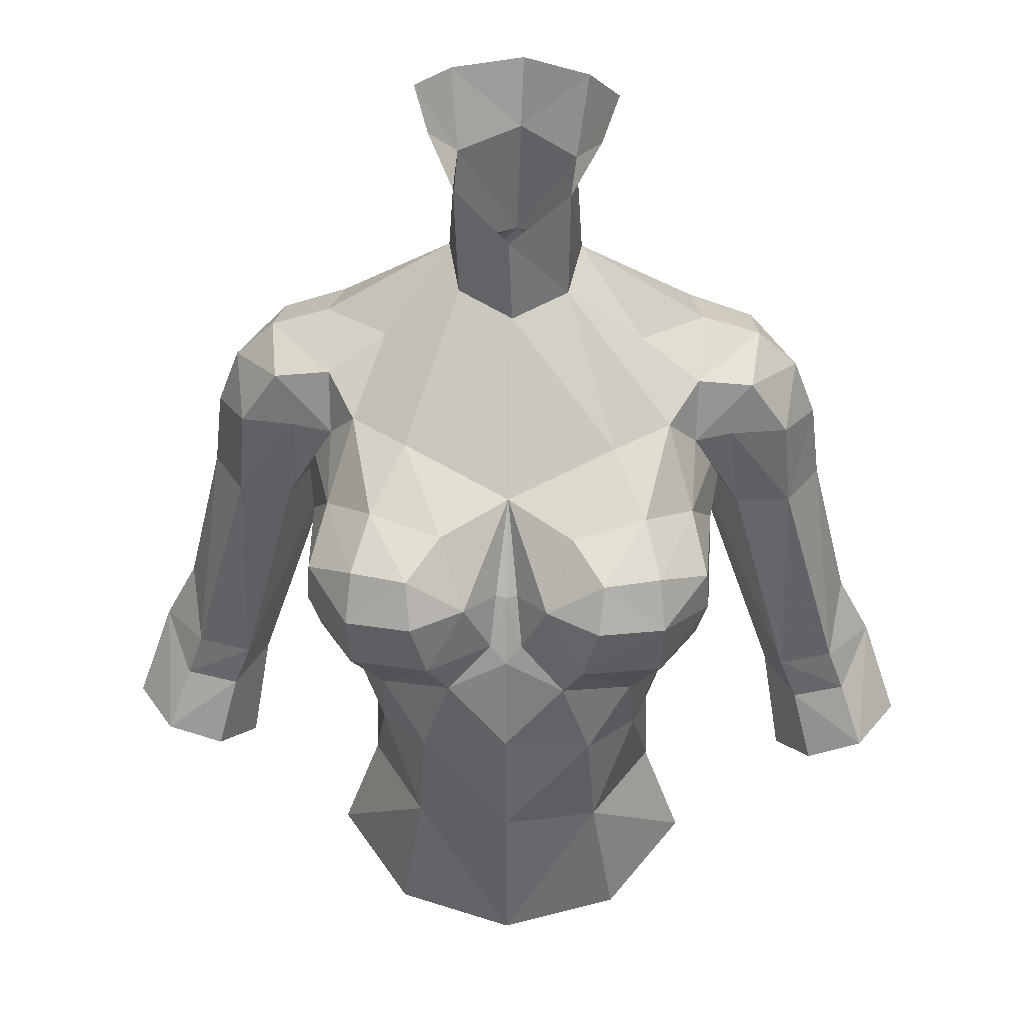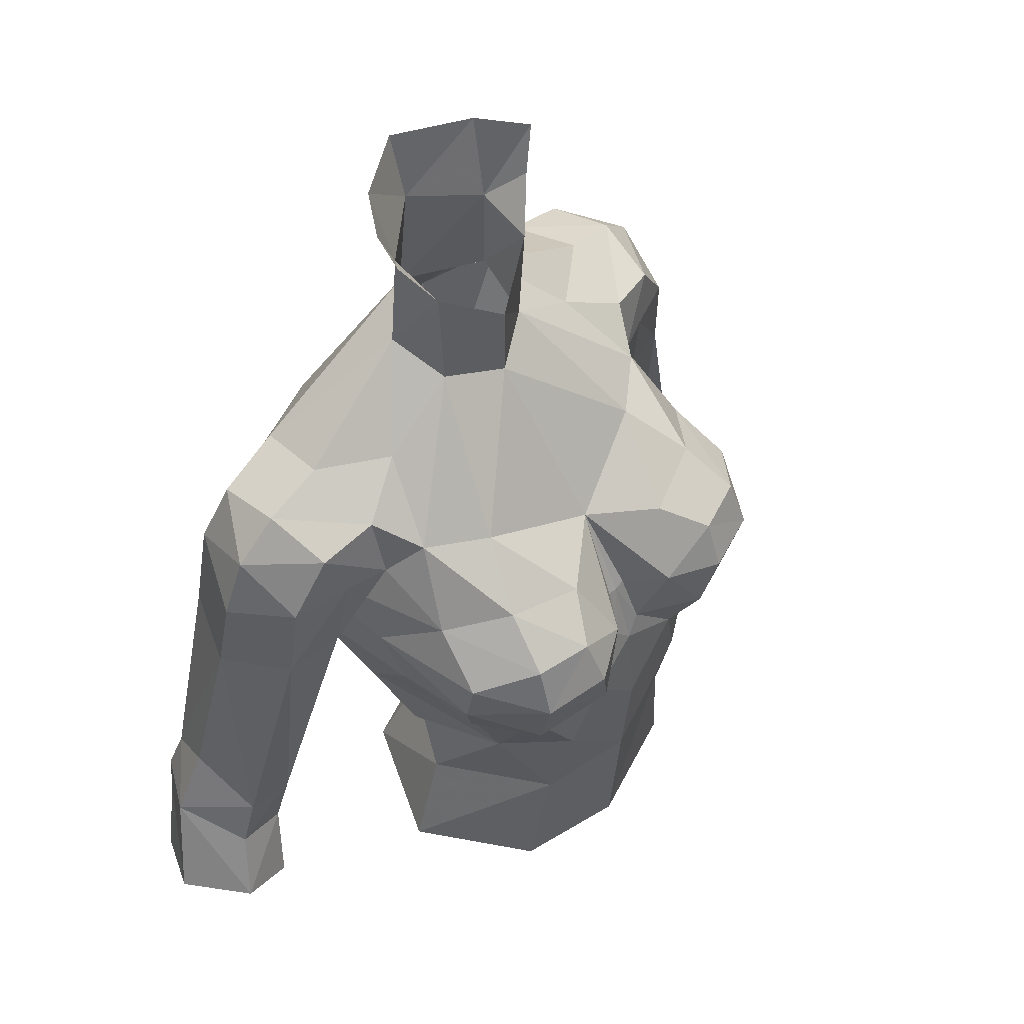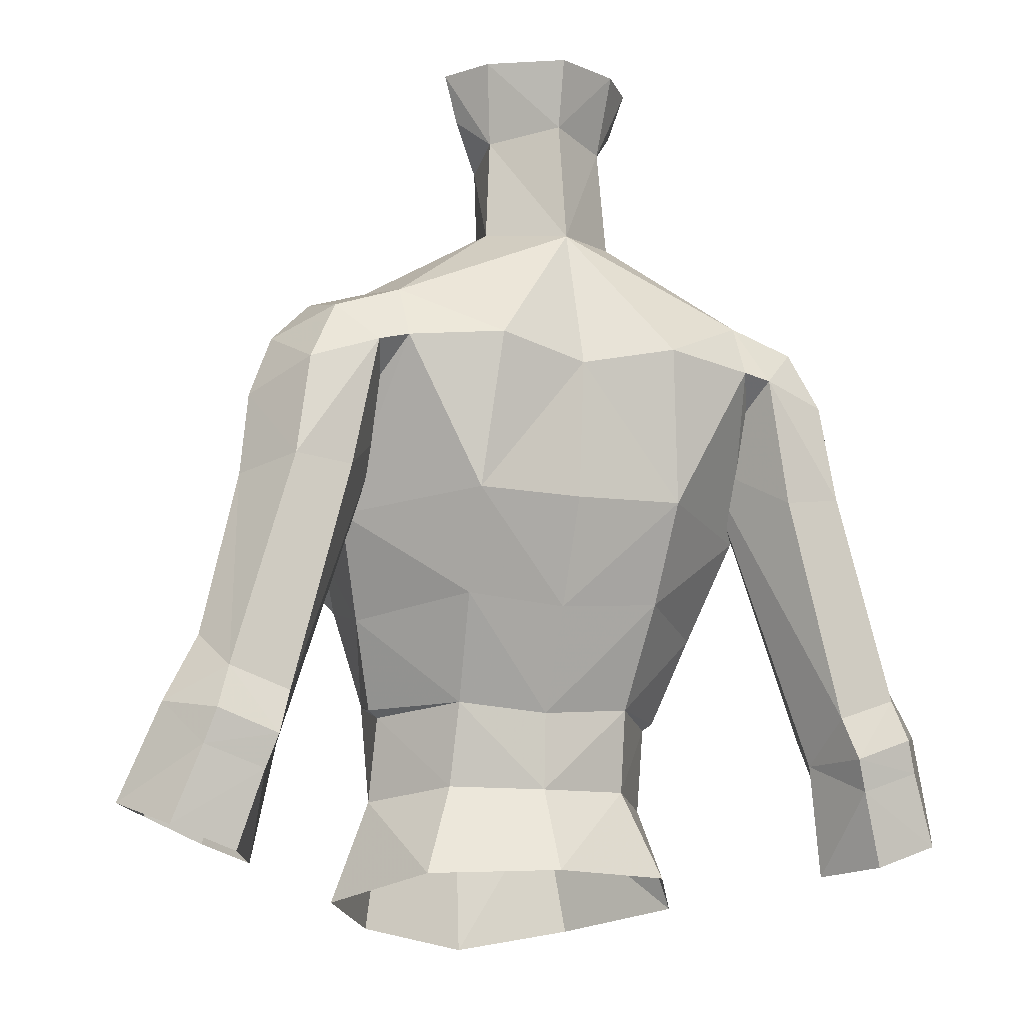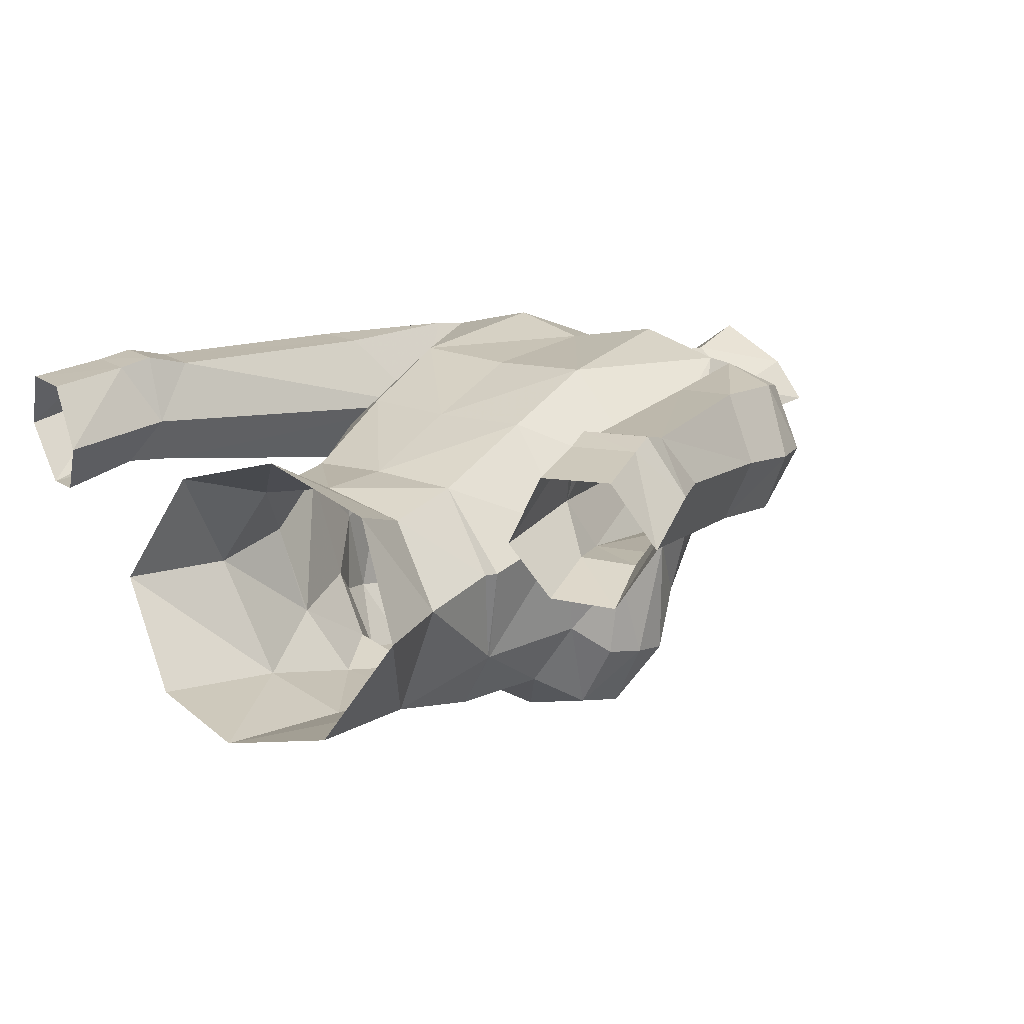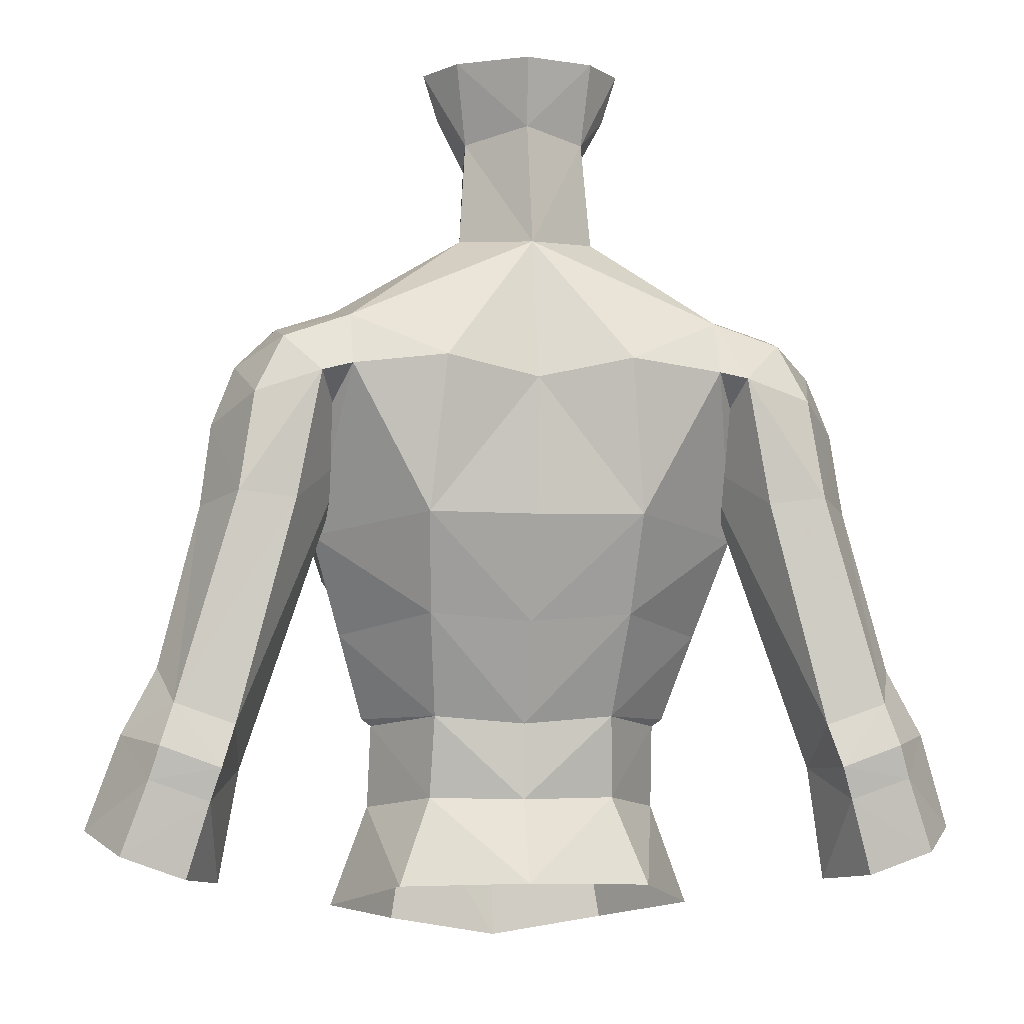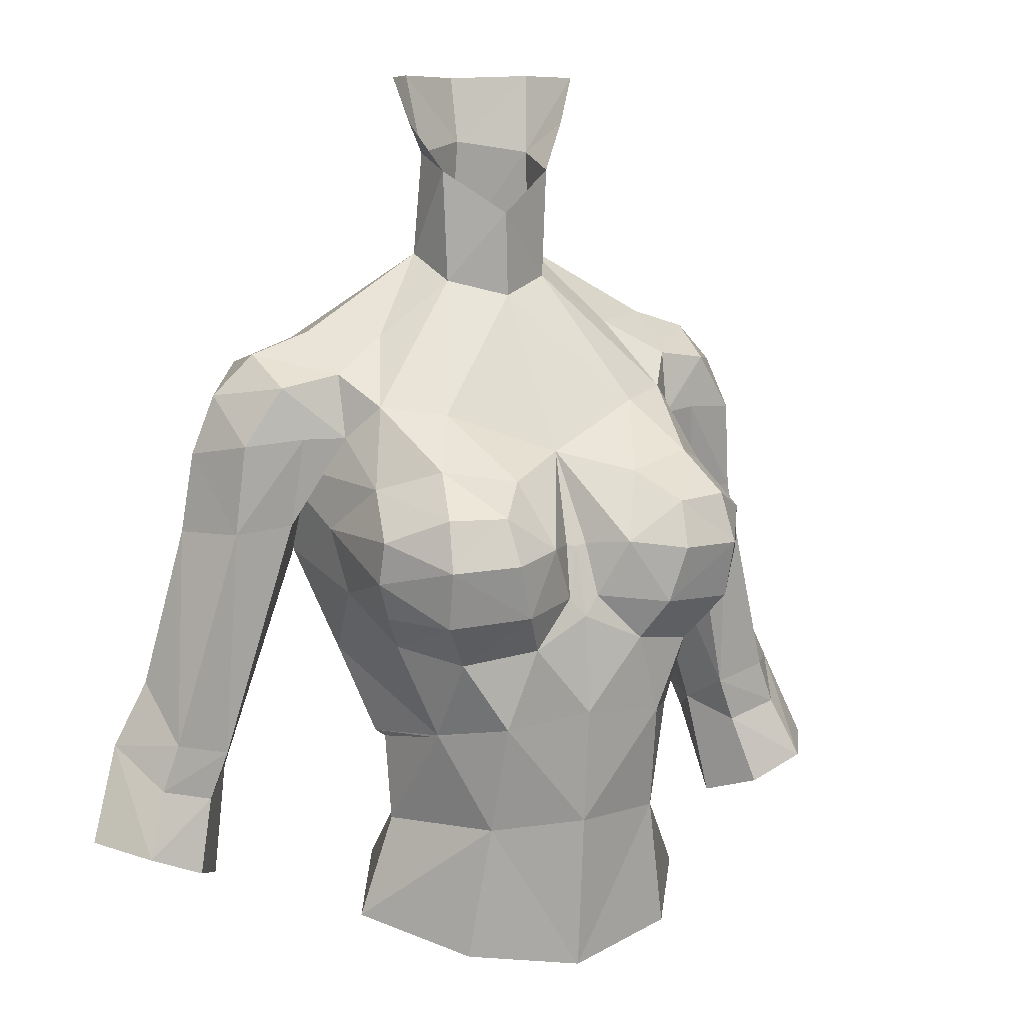
<metadata>
{"format":"obj","ext":"obj","renderer":"f3d","projection":"perspective","resolution":1024,"background":"white","views":[{"elev":34.1,"azim":2.2,"up":"+Z"},{"elev":53.5,"azim":-49.3,"up":"+Z"},{"elev":-11.8,"azim":157.7,"up":"+Z"},{"elev":14.4,"azim":-140.8,"up":"+Y"},{"elev":-5.5,"azim":171.9,"up":"+Z"},{"elev":11.9,"azim":-27.0,"up":"+Z"}]}
</metadata>
<code>
g priest_armour_female_34670
v -2.624 -6.704 67.36
v -1.773 -5.601 68.08
v -3.681 -5.005 68.39
v -4.108 -6.323 67.37
v -5.755 0.3487 65.46
v -2.836 3.012 65.92
v -2.691 1.803 63.33
v -4.931 -0.7885 62.83
v -0.005131 2.897 65.89
v -0.005128 1.766 63.13
v -1.484 -0.7759 72.88
v -3.523 -0.7199 71.46
v -4.306 -2.466 69.78
v -2.822 -3.488 69.62
v -0.00513 -4.414 68.55
v -0.005124 -1.551 72.48
v -0.005126 -6.131 58.6
v -0.005127 -6.383 61.73
v -2.295 -6.07 61.44
v -2.484 -5.448 58.48
v -4.976 -3.637 67.79
v -5.391 -5.076 66.67
v -4.018 -2.262 58.13
v -2.502 -0.06113 58.43
v -3.371 0.6361 56.1
v -5.009 -2.337 55.44
v -2.421 0.4081 60.62
v -4.232 -1.71 60.56
v 0.1015 1.857 76.53
v -1.561 0.7115 76.31
v -1.734 1.326 78.43
v 0.1564 2.369 78.3
v -3.054 -5.191 54.87
v -5.672 3.013 69.58
v -6.298 2.813 66.24
v -7.797 2.827 66.42
v -7.402 2.648 69.04
v -0.00513 -5.836 54.33
v -0.005131 1.56 56.21
v -0.005129 0.4654 58.39
v -7.811 2.759 60.38
v -4.831 0.6797 67.6
v -7.664 1.166 59.22
v -9.384 2.764 60.94
v -8.77 1.07 66.14
v -9.829 1.454 61.85
v -9.935 -0.1391 59.12
v -8.541 -0.0725 58.7
v -8.045 -0.14 59.99
v -9.471 -0.151 60.38
v -8.154 3.044 59.27
v -9.727 3.026 59.84
v -7.837 -0.6952 66.27
v -8.176 0.7444 56.23
v -7.664 1.166 59.22
v -9.062 -0.6261 56.77
v -10 2.825 58.97
v -10.7 2.495 57.01
v -11.65 0.8607 57.62
v -10.74 1.566 60.11
v -4.831 0.6797 67.6
v -6.353 -1.029 66.46
v -8.432 2.834 58.41
v -9.017 2.489 56.41
v -10.55 -0.7694 57.45
v -0.005128 0.5648 60.42
v -3.968 -1.765 60.37
v -3.569 -4.303 60.95
v -3.557 -4.356 61.02
v -3.541 -4.374 60.98
v -4.247 -6.809 66.09
v -2.504 -7.247 66.19
v -4.916 2.386 71.13
v -5.203 0.4663 71.53
v -1.819 0.7202 73.52
v -0.005141 2.102 73.31
v 2.614 -6.704 67.36
v 4.097 -6.323 67.37
v 3.671 -5.005 68.39
v 1.763 -5.601 68.08
v 5.744 0.3487 65.46
v 4.921 -0.7885 62.83
v 2.681 1.803 63.33
v 2.826 3.012 65.92
v 1.474 -0.7759 72.88
v 2.811 -3.488 69.62
v 4.295 -2.466 69.78
v 3.513 -0.7199 71.46
v 2.474 -5.448 58.48
v 2.284 -6.07 61.44
v 5.381 -5.076 66.67
v 4.966 -3.637 67.79
v 4.007 -2.262 58.13
v 4.998 -2.337 55.44
v 3.361 0.6361 56.1
v 2.492 -0.06113 58.43
v 4.221 -1.71 60.56
v 2.411 0.4081 60.62
v 1.937 1.142 78.37
v 1.633 0.5515 76.26
v 3.044 -5.191 54.87
v 5.662 3.013 69.58
v 7.391 2.648 69.04
v 7.787 2.827 66.42
v 6.287 2.813 66.24
v 7.8 2.759 60.38
v 7.653 1.166 59.22
v 4.801 0.7254 67.6
v 9.373 2.764 60.94
v 8.76 1.07 66.14
v 9.819 1.454 61.85
v 9.925 -0.139 59.12
v 9.461 -0.151 60.38
v 8.035 -0.14 59.99
v 8.531 -0.07248 58.7
v 9.717 3.026 59.84
v 8.143 3.044 59.27
v 7.827 -0.6952 66.27
v 8.166 0.7445 56.23
v 9.052 -0.6261 56.77
v 7.653 1.166 59.22
v 9.991 2.825 58.97
v 10.73 1.566 60.11
v 11.64 0.8607 57.62
v 10.69 2.495 57.01
v 6.343 -1.029 66.46
v 4.801 0.7254 67.6
v 9.006 2.489 56.41
v 8.421 2.834 58.41
v 10.54 -0.7693 57.45
v 3.546 -4.356 61.02
v 3.558 -4.303 60.95
v 3.957 -1.765 60.37
v 3.531 -4.374 60.98
v 2.494 -7.247 66.19
v 4.236 -6.809 66.09
v 4.894 2.347 71.17
v 1.809 0.7202 73.52
v 5.219 0.4223 71.52
v -5.157 -4.765 64.54
v -5.312 -2.485 64.78
v -4.54 -3.936 63.52
v -4.189 -6.451 64.53
v -3.392 -5.626 63.25
v -1.569 -6.366 63.63
v -2.095 -7.021 64.71
v -5.048 -1.346 70.58
v -5.203 0.4663 71.53
v -2.453 3.635 69.97
v -4.912 3.068 69.72
v -5.576 -1.914 66.47
v -0.1028 -1.641 74.77
v -1.819 0.7202 73.52
v -1.606 -0.7632 75.9
v -6.113 0.9214 67.95
v -0.005129 -6.155 64.35
v -0.005129 -5.596 66.15
v -0.4284 -6.047 64.86
v -5.203 0.4663 71.53
v -6.801 0.5219 71
v -5.048 -1.346 70.58
v -5.203 0.4663 71.53
v -4.916 2.386 71.13
v -6.801 0.5219 71
v -4.912 3.068 69.72
v -2.647 0.1898 78.42
v -5.027 -1.737 68.89
v -5.474 -4.913 65.54
v -0.005141 2.102 73.31
v -2.284 -0.07346 77.18
v -8.496 0.8242 68.33
v -7.888 0.7139 69.92
v -6.581 -1.094 70.27
v -6.661 2.325 70.56
v -7.606 -0.8893 68.71
v -6.089 -1.377 68.88
v -0.005133 3.211 69.48
v -1.116 -6.559 66.36
v -10.74 1.566 60.11
v -0.2929 -5.594 66.22
v -5.027 -1.737 68.89
v -4.831 0.6797 67.6
v 5.147 -4.765 64.54
v 4.53 -3.936 63.52
v 5.302 -2.485 64.78
v 4.179 -6.451 64.53
v 3.382 -5.626 63.25
v 2.084 -7.021 64.71
v 1.559 -6.366 63.63
v 5.086 -1.37 70.53
v 5.219 0.4223 71.52
v 2.443 3.635 69.97
v 4.863 3.064 69.77
v 5.565 -1.914 66.47
v 1.517 -0.9196 75.85
v 1.809 0.7202 73.52
v 6.083 0.9812 67.94
v 0.4181 -6.047 64.86
v 5.219 0.4223 71.52
v 5.086 -1.37 70.53
v 6.791 0.5219 71
v 5.219 0.4223 71.52
v 6.791 0.5219 71
v 4.894 2.347 71.17
v 4.863 3.064 69.77
v 2.731 -0.07967 78.34
v 5.054 -1.719 68.83
v 5.464 -4.913 65.54
v 2.303 -0.3033 77.1
v 8.485 0.8243 68.33
v 6.571 -1.094 70.27
v 7.878 0.714 69.92
v 6.651 2.325 70.56
v 7.596 -0.8893 68.71
v 6.079 -1.377 68.88
v 1.105 -6.559 66.36
v 10.73 1.566 60.11
v 0.2826 -5.594 66.22
v 5.054 -1.719 68.83
v 4.801 0.7254 67.6
f 1 2 3
f 1 3 4
f 5 6 7
f 5 7 8
f 6 9 10
f 6 10 7
f 11 12 13
f 11 13 14
f 14 15 16
f 14 16 11
f 17 18 19
f 17 19 20
f 4 3 21
f 4 21 22
f 23 24 25
f 23 25 26
f 8 7 27
f 8 27 28
f 29 30 31
f 29 31 32
f 26 33 20
f 26 20 23
f 34 35 36
f 34 36 37
f 38 17 20
f 38 20 33
f 39 25 24
f 39 24 40
f 41 35 42
f 41 42 43
f 44 36 35
f 44 35 41
f 45 36 44
f 45 44 46
f 47 48 49
f 47 49 50
f 44 41 51
f 44 51 52
f 50 53 45
f 50 45 46
f 54 55 48
f 54 48 56
f 57 58 59
f 57 59 60
f 49 55 61
f 49 61 62
f 58 57 63
f 58 63 64
f 54 64 63
f 54 63 43
f 65 56 48
f 65 48 47
f 51 63 57
f 51 57 52
f 27 66 40
f 27 40 24
f 28 67 68
f 28 68 69
f 19 69 70
f 19 70 20
f 67 27 24
f 67 24 23
f 7 10 66
f 7 66 27
f 1 4 71
f 1 71 72
f 73 74 75
f 73 75 76
f 53 50 49
f 53 49 62
f 70 68 23
f 70 23 20
f 77 78 79
f 77 79 80
f 81 82 83
f 81 83 84
f 84 83 10
f 84 10 9
f 85 86 87
f 85 87 88
f 86 85 16
f 86 16 15
f 17 89 90
f 17 90 18
f 78 91 92
f 78 92 79
f 93 94 95
f 93 95 96
f 82 97 98
f 82 98 83
f 29 32 99
f 29 99 100
f 94 93 89
f 94 89 101
f 102 103 104
f 102 104 105
f 38 101 89
f 38 89 17
f 39 40 96
f 39 96 95
f 106 107 108
f 106 108 105
f 109 106 105
f 109 105 104
f 110 111 109
f 110 109 104
f 112 113 114
f 112 114 115
f 109 116 117
f 109 117 106
f 113 111 110
f 113 110 118
f 119 120 115
f 119 115 121
f 122 123 124
f 122 124 125
f 114 126 127
f 114 127 121
f 125 128 129
f 125 129 122
f 119 107 129
f 119 129 128
f 130 112 115
f 130 115 120
f 117 116 122
f 117 122 129
f 98 96 40
f 98 40 66
f 97 131 132
f 97 132 133
f 90 89 134
f 90 134 131
f 133 93 96
f 133 96 98
f 83 98 66
f 83 66 10
f 77 135 136
f 77 136 78
f 137 76 138
f 137 138 139
f 118 126 114
f 118 114 113
f 134 89 93
f 134 93 132
f 140 141 142
f 143 142 144
f 144 145 146
f 147 12 148
f 13 12 147
f 144 19 145
f 149 73 76
f 6 150 149
f 141 151 5
f 11 16 152
f 30 153 154
f 142 141 8
f 21 155 151
f 156 157 158
f 159 160 161
f 162 163 164
f 165 42 34
f 5 155 150
f 6 5 150
f 30 166 31
f 13 3 14
f 13 167 21
f 140 143 168
f 30 29 169
f 68 70 69
f 30 170 166
f 171 45 53
f 42 35 34
f 160 172 173
f 172 164 174
f 172 171 175
f 176 173 175
f 150 73 149
f 76 177 149
f 6 149 177
f 15 14 2
f 178 15 2
f 69 144 142
f 71 143 146
f 72 146 178
f 19 18 145
f 50 179 47
f 51 41 43
f 44 52 60
f 48 55 49
f 59 65 179
f 52 57 60
f 51 43 63
f 170 30 154
f 4 22 71
f 143 140 142
f 1 178 2
f 157 15 180
f 143 144 146
f 19 144 69
f 167 13 147
f 179 50 46
f 60 46 44
f 9 6 177
f 8 69 142
f 28 69 8
f 72 178 1
f 168 141 140
f 180 15 178
f 158 145 156
f 156 145 18
f 158 157 180
f 148 12 153
f 176 175 53
f 176 181 173
f 176 53 62
f 176 62 181
f 165 34 163
f 37 171 172
f 37 36 171
f 37 174 34
f 163 34 174
f 172 175 173
f 37 172 174
f 171 53 175
f 8 141 5
f 158 146 145
f 178 146 158
f 178 158 180
f 14 3 2
f 13 21 3
f 171 36 45
f 71 146 72
f 151 22 21
f 153 12 11
f 163 174 164
f 160 173 161
f 181 161 173
f 181 62 61
f 167 182 155
f 155 182 150
f 155 5 151
f 21 167 155
f 11 152 154
f 30 169 153
f 154 153 11
f 179 65 47
f 68 67 23
f 151 168 22
f 168 151 141
f 168 71 22
f 168 143 71
f 183 184 185
f 186 187 184
f 187 188 189
f 190 191 88
f 87 190 88
f 187 189 90
f 192 76 137
f 84 192 193
f 185 81 194
f 85 152 16
f 100 195 196
f 184 82 185
f 92 194 197
f 156 198 157
f 199 200 201
f 202 203 204
f 205 102 108
f 81 193 197
f 84 193 81
f 100 99 206
f 87 86 79
f 87 92 207
f 183 208 186
f 100 169 29
f 132 131 134
f 100 206 209
f 210 118 110
f 108 102 105
f 201 211 212
f 212 213 203
f 212 214 210
f 215 214 211
f 193 192 137
f 76 192 177
f 84 177 192
f 15 80 86
f 216 80 15
f 131 184 187
f 136 188 186
f 135 216 188
f 90 189 18
f 113 112 217
f 117 107 106
f 109 123 116
f 115 114 121
f 124 217 130
f 116 123 122
f 117 129 107
f 209 195 100
f 78 136 91
f 186 184 183
f 77 80 216
f 157 218 15
f 186 188 187
f 90 131 187
f 207 190 87
f 217 111 113
f 123 109 111
f 9 177 84
f 82 184 131
f 97 82 131
f 135 77 216
f 208 183 185
f 218 216 15
f 198 156 189
f 156 18 189
f 198 218 157
f 191 196 88
f 215 118 214
f 215 211 219
f 215 126 118
f 215 219 126
f 205 204 102
f 103 212 210
f 103 210 104
f 103 102 213
f 204 213 102
f 212 211 214
f 103 213 212
f 210 214 118
f 82 81 185
f 198 189 188
f 216 198 188
f 216 218 198
f 86 80 79
f 87 79 92
f 210 110 104
f 136 135 188
f 194 92 91
f 196 85 88
f 204 203 213
f 201 200 211
f 219 211 200
f 219 127 126
f 207 197 220
f 197 193 220
f 197 194 81
f 92 197 207
f 85 195 152
f 100 196 169
f 195 85 196
f 217 112 130
f 132 93 133
f 194 91 208
f 208 185 194
f 208 91 136
f 208 136 186
f 27 67 28
f 133 98 97

</code>
